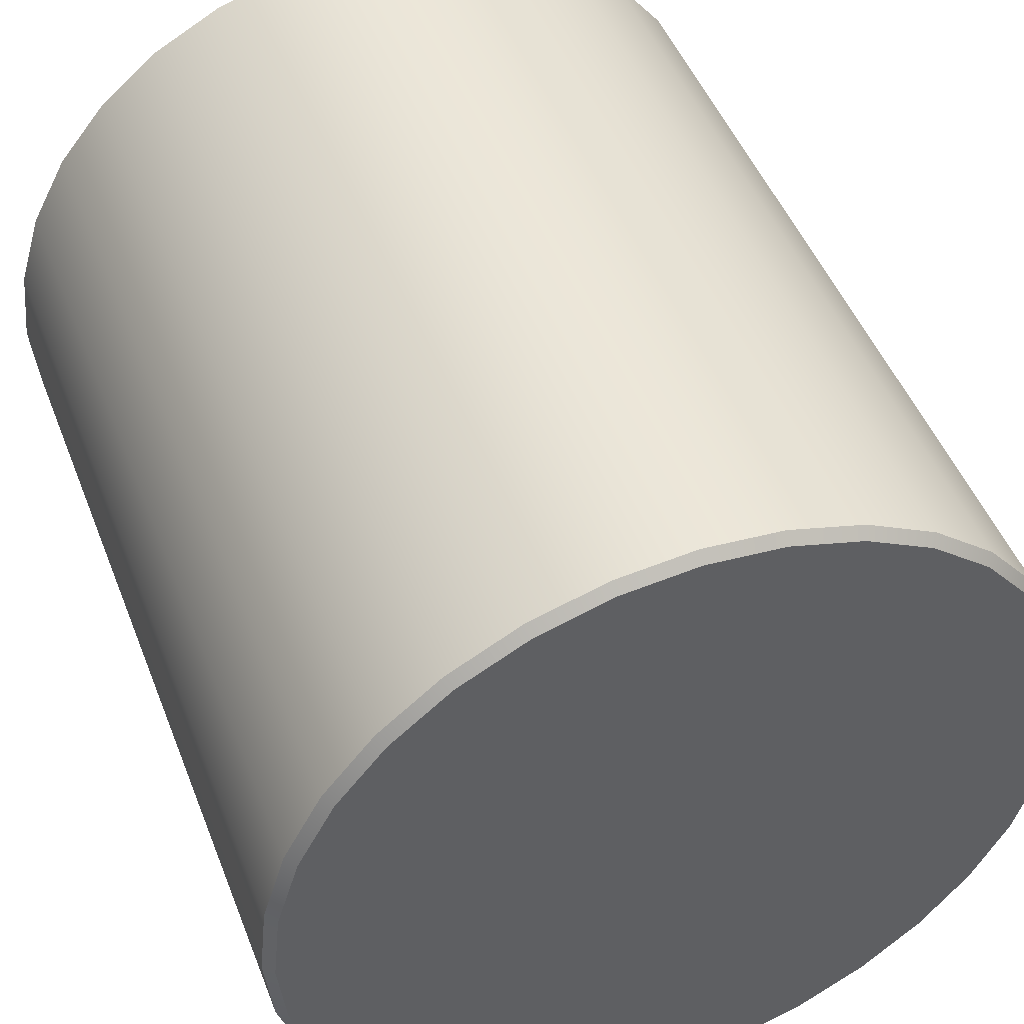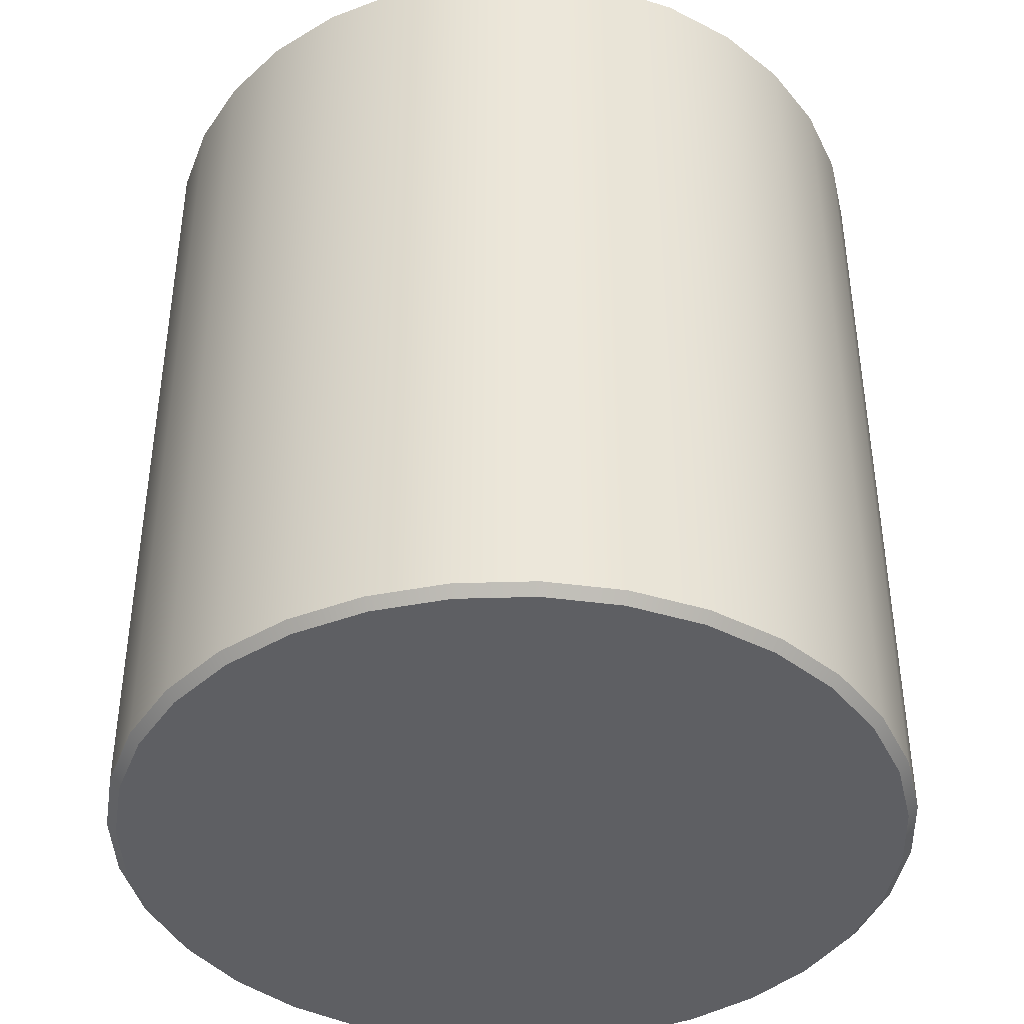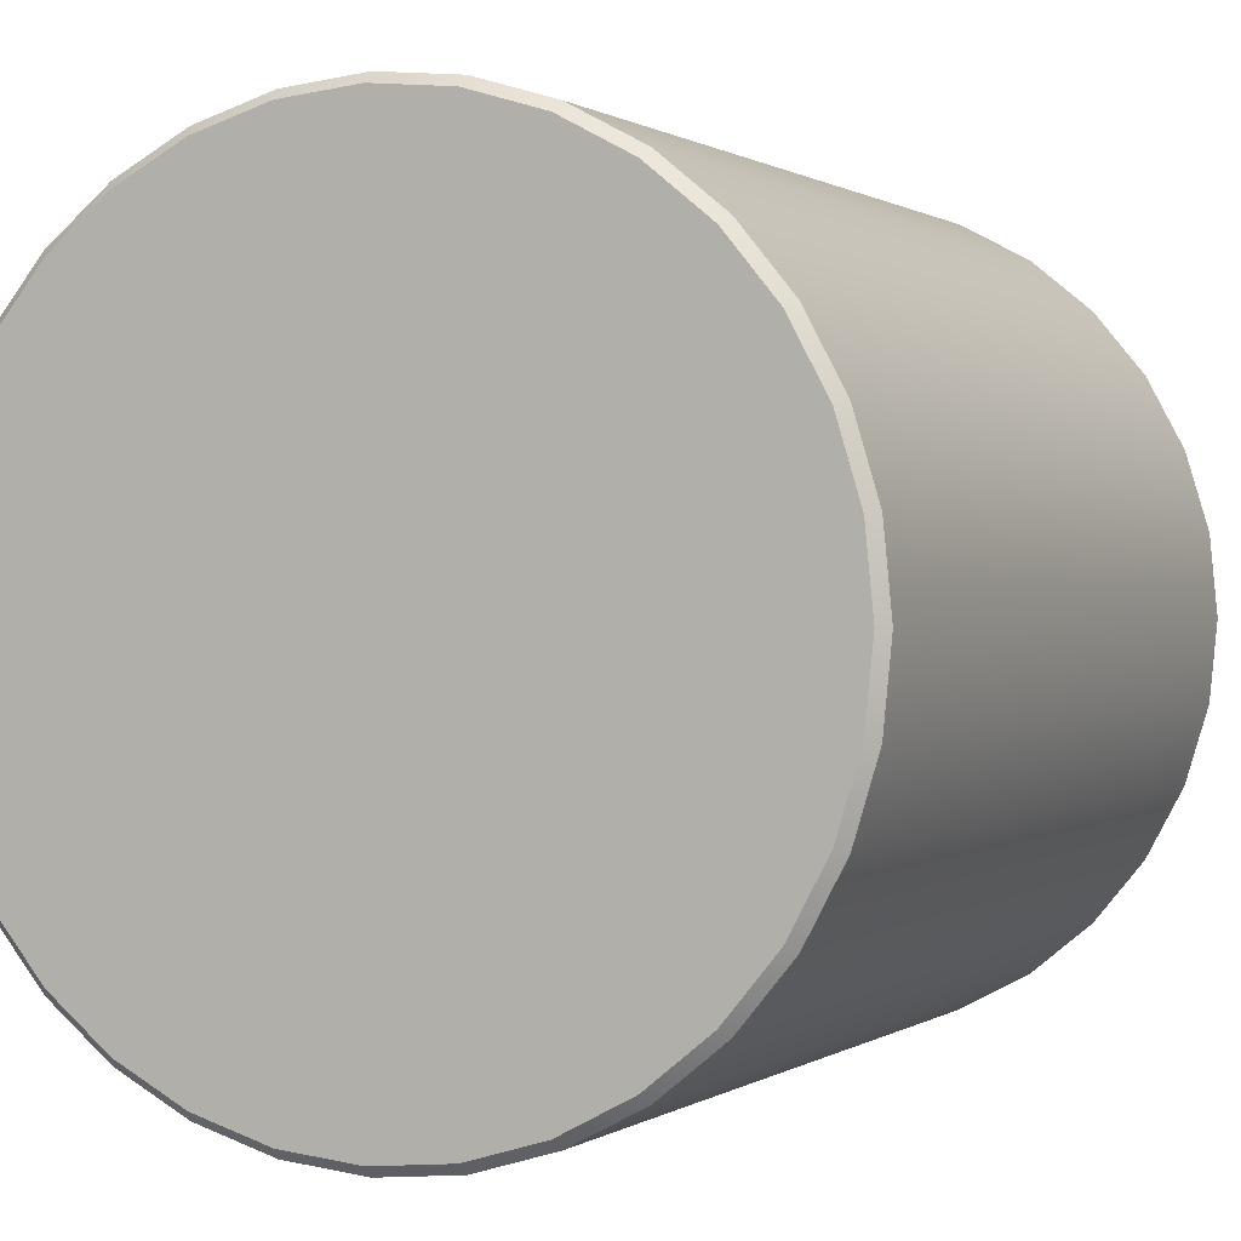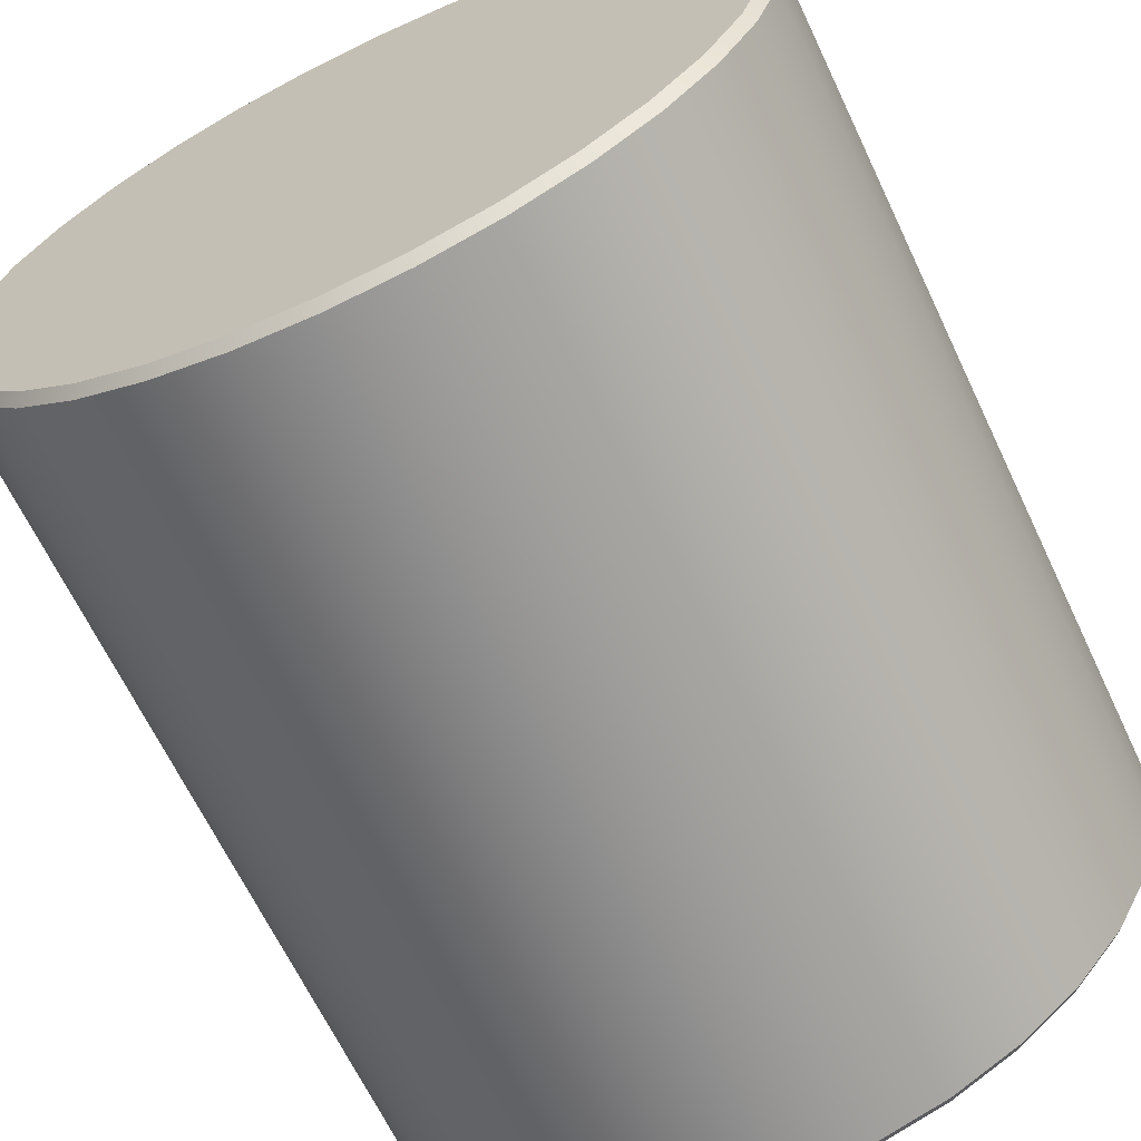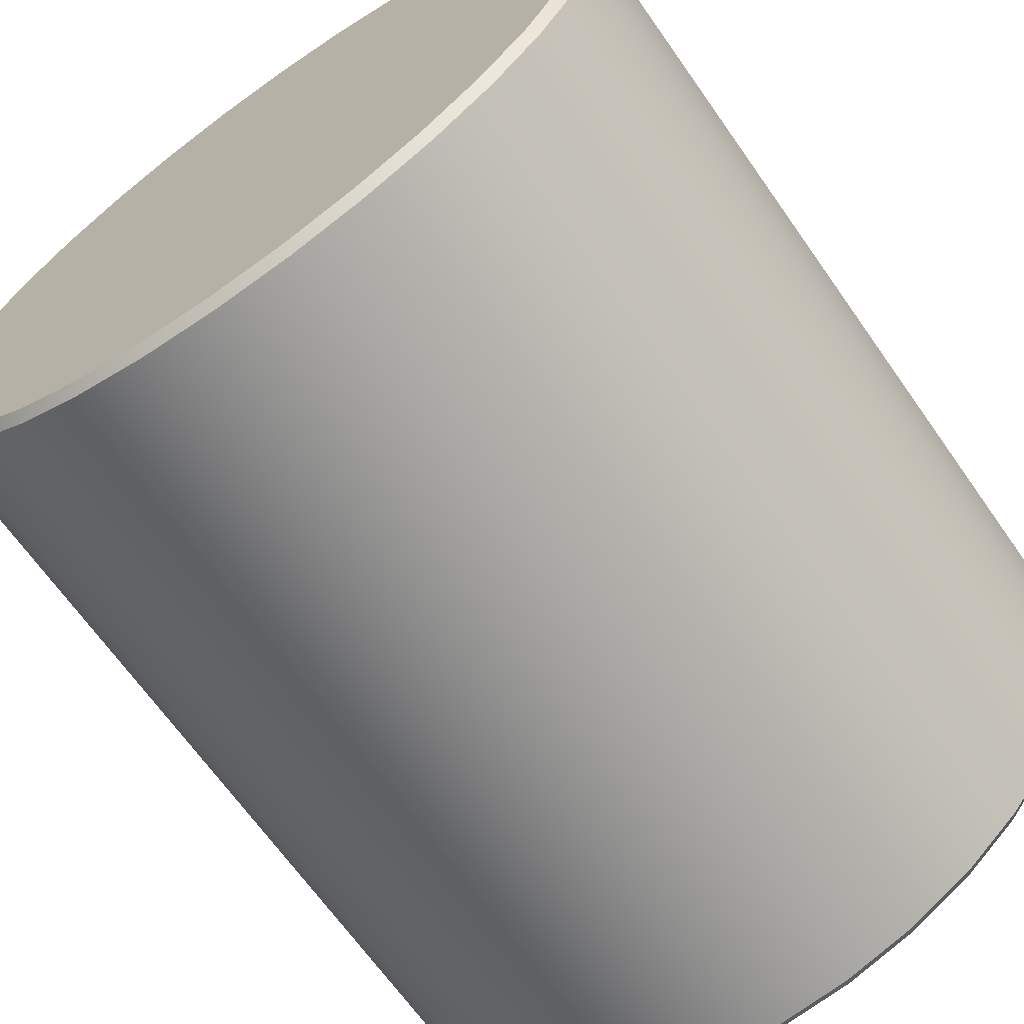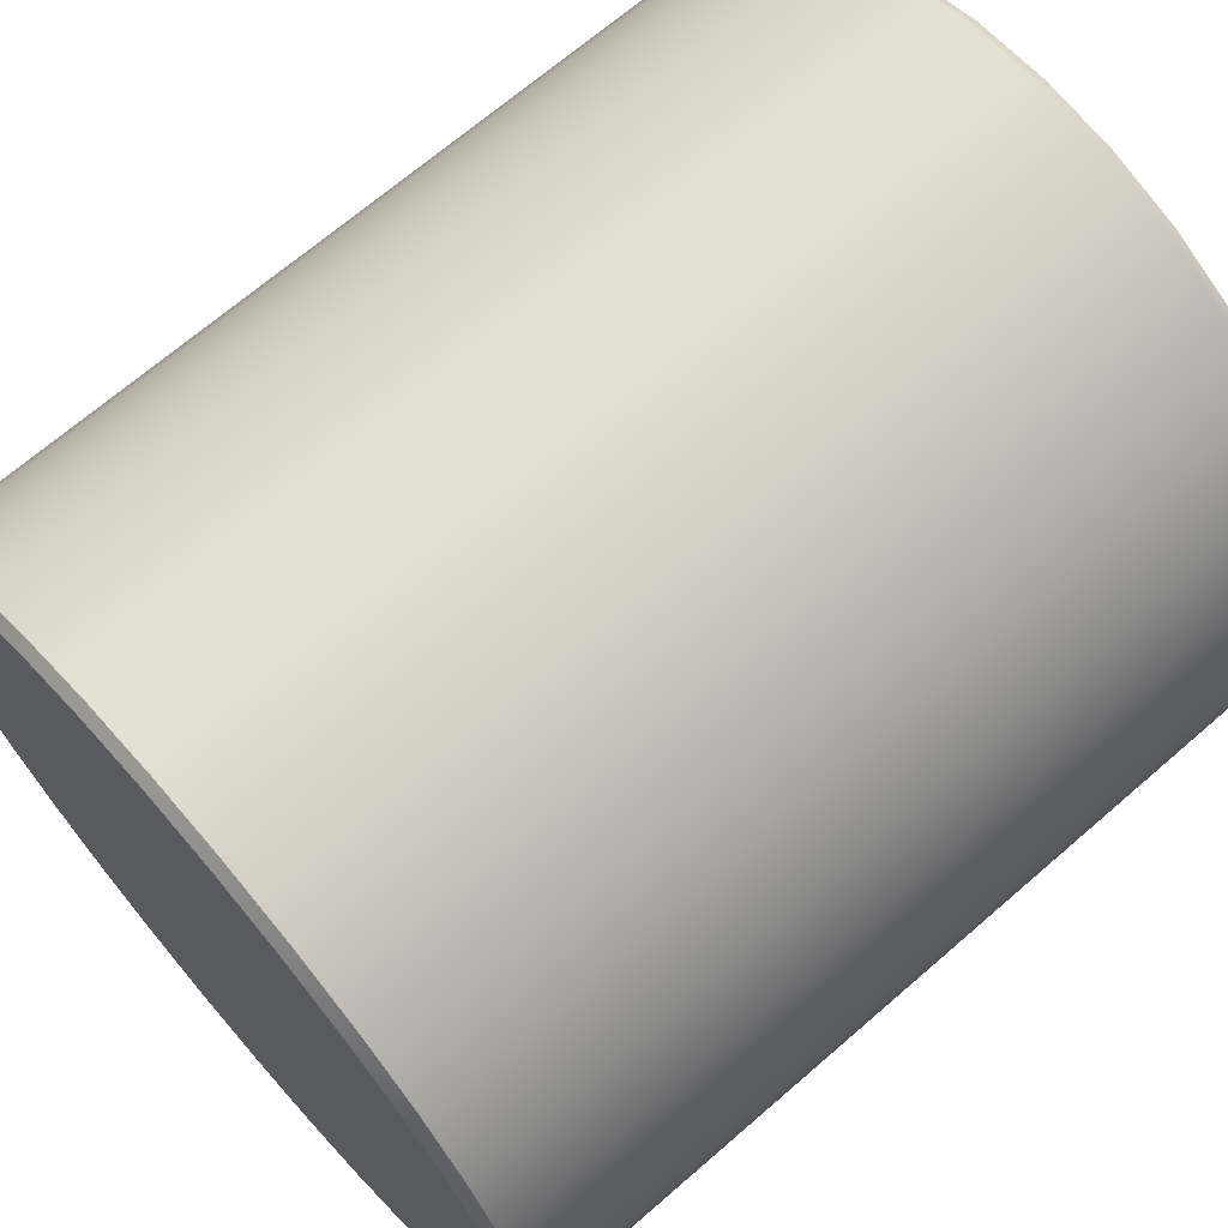
<metadata>
{"format":"obj","ext":"obj","renderer":"f3d","projection":"perspective","resolution":1024,"background":"white","views":[{"elev":47.8,"azim":-20.7,"up":"+Y"},{"elev":-41.3,"azim":-104.8,"up":"+Z"},{"elev":0.5,"azim":24.7,"up":"+Y"},{"elev":-65.8,"azim":25.4,"up":"+Y"},{"elev":-67.0,"azim":35.1,"up":"+Y"},{"elev":68.3,"azim":-131.0,"up":"+Y"}]}
</metadata>
<code>
o mesh3/mesh3-geometry#mesh3-geometry
v 0.2695 0.02646 0.1136
v 0.2637 0.08546 0.7657
v 0.2695 0.02646 0.7657
v 0.2637 0.08546 0.1136
v 0.2622 0.02646 0.773
v 0.2637 -0.03254 0.1136
v 0.2565 0.08403 0.1063
v 0.2465 0.1422 0.7657
v 0.2565 0.08403 0.773
v 0.2565 -0.0311 0.773
v 0.2637 -0.03254 0.7657
v 0.2565 -0.0311 0.1063
v 0.2622 0.02646 0.1063
v 0.2397 0.1394 0.1063
v 0.2465 0.1422 0.1136
v 0.2397 0.1394 0.773
v -0.328 0.02646 0.773
v 0.2465 -0.08927 0.1136
v 0.2397 -0.08646 0.1063
v -0.3223 0.08403 0.1063
v -0.3055 0.1394 0.1063
v 0.2185 0.1945 0.7657
v 0.2124 0.1904 0.773
v -0.3055 0.1394 0.773
v -0.3223 0.08403 0.773
v 0.2397 -0.08646 0.773
v -0.3223 -0.0311 0.773
v 0.2465 -0.08927 0.7657
v -0.328 0.02646 0.1063
v -0.3223 -0.0311 0.1063
v 0.2124 0.1904 0.1063
v -0.2783 0.1904 0.1063
v 0.2185 0.1945 0.1136
v -0.3353 0.02646 0.7657
v 0.2185 -0.1416 0.1136
v 0.2124 -0.1375 0.1063
v -0.3055 -0.08646 0.1063
v -0.3295 0.08546 0.1136
v -0.3123 0.1422 0.1136
v 0.1809 0.2403 0.7657
v 0.1757 0.2351 0.773
v -0.2783 0.1904 0.773
v -0.3295 0.08546 0.7657
v 0.2124 -0.1375 0.773
v -0.3055 -0.08646 0.773
v -0.3295 -0.03254 0.7657
v 0.2185 -0.1416 0.7657
v -0.3353 0.02646 0.1136
v -0.3295 -0.03254 0.1136
v 0.1757 0.2351 0.1063
v -0.2416 0.2351 0.1063
v -0.2844 0.1945 0.1136
v 0.1809 0.2403 0.1136
v -0.3123 0.1422 0.7657
v 0.1809 -0.1874 0.1136
v 0.1757 -0.1822 0.1063
v -0.2783 -0.1375 0.1063
v -0.3123 -0.08927 0.1136
v 0.1351 0.2779 0.1136
v 0.131 0.2718 0.773
v -0.2416 0.2351 0.773
v -0.2844 0.1945 0.7657
v 0.1757 -0.1822 0.773
v -0.2783 -0.1375 0.773
v -0.3123 -0.08927 0.7657
v 0.1809 -0.1874 0.7657
v 0.131 0.2718 0.1063
v -0.1969 0.2718 0.1063
v -0.2468 0.2403 0.1136
v 0.1351 0.2779 0.7657
v 0.1351 -0.225 0.7657
v 0.131 -0.2189 0.1063
v -0.2416 -0.1822 0.1063
v -0.2844 -0.1416 0.1136
v -0.2844 -0.1416 0.7657
v 0.08281 0.3059 0.1136
v 0.08 0.2991 0.1063
v 0.08 0.2991 0.773
v -0.1969 0.2718 0.773
v -0.2468 0.2403 0.7657
v 0.131 -0.2189 0.773
v -0.2416 -0.1822 0.773
v 0.1351 -0.225 0.1136
v -0.1458 0.2991 0.1063
v -0.2009 0.2779 0.1136
v 0.08281 0.3059 0.7657
v 0.08281 -0.2529 0.7657
v 0.08 -0.2462 0.773
v 0.08 -0.2462 0.1063
v -0.1969 -0.2189 0.1063
v -0.2468 -0.1874 0.1136
v -0.2468 -0.1874 0.7657
v -0.2009 0.2779 0.7657
v 0.02608 0.3231 0.1136
v 0.02465 0.3159 0.1063
v -0.09049 0.3159 0.1063
v 0.02465 0.3159 0.773
v -0.1458 0.2991 0.773
v -0.1969 -0.2189 0.773
v 0.08281 -0.2529 0.1136
v -0.1487 0.3059 0.1136
v -0.1487 0.3059 0.7657
v 0.02608 0.3231 0.7657
v 0.02608 -0.2702 0.7657
v 0.02465 -0.263 0.773
v -0.1458 -0.2462 0.773
v 0.02465 -0.263 0.1063
v -0.1458 -0.2462 0.1063
v -0.2009 -0.225 0.1136
v -0.03292 0.3289 0.1136
v -0.03292 0.3216 0.1063
v -0.09192 0.3231 0.1136
v -0.03292 0.3216 0.773
v -0.09049 0.3159 0.773
v -0.2009 -0.225 0.7657
v 0.02608 -0.2702 0.1136
v -0.09192 0.3231 0.7657
v -0.03292 0.3289 0.7657
v -0.03292 -0.276 0.7657
v -0.03292 -0.2686 0.773
v -0.09049 -0.263 0.773
v -0.1487 -0.2529 0.7657
v -0.03292 -0.2686 0.1063
v -0.09049 -0.263 0.1063
v -0.1487 -0.2529 0.1136
v -0.03292 -0.276 0.1136
v -0.09192 -0.2702 0.7657
v -0.09192 -0.2702 0.1136
f 1 2 3
f 2 1 4
f 2 5 3
f 3 6 1
f 1 7 4
f 4 8 2
f 5 2 9
f 10 3 5
f 6 3 11
f 12 1 6
f 7 1 13
f 14 4 7
f 8 4 15
f 16 2 8
f 2 16 9
f 17 5 9
f 3 10 11
f 17 10 5
f 11 18 6
f 1 12 13
f 6 19 12
f 13 20 7
f 4 14 15
f 7 21 14
f 15 22 8
f 8 23 16
f 24 9 16
f 17 9 25
f 26 11 10
f 27 10 17
f 18 11 28
f 19 6 18
f 12 29 13
f 19 30 12
f 13 29 20
f 7 20 21
f 31 15 14
f 14 21 32
f 22 15 33
f 23 8 22
f 24 16 23
f 25 9 24
f 25 34 17
f 11 26 28
f 27 26 10
f 34 27 17
f 28 35 18
f 18 36 19
f 12 30 29
f 19 37 30
f 29 38 20
f 38 21 20
f 15 31 33
f 14 32 31
f 39 32 21
f 33 40 22
f 22 41 23
f 24 23 42
f 24 43 25
f 34 25 43
f 44 28 26
f 45 26 27
f 27 34 46
f 35 28 47
f 36 18 35
f 36 37 19
f 30 48 29
f 37 49 30
f 38 29 48
f 21 38 39
f 50 33 31
f 31 32 51
f 32 39 52
f 40 33 53
f 41 22 40
f 42 23 41
f 42 54 24
f 43 24 54
f 38 34 43
f 28 44 47
f 45 44 26
f 46 45 27
f 48 46 34
f 47 55 35
f 35 56 36
f 36 57 37
f 48 30 49
f 49 37 58
f 34 38 48
f 43 39 38
f 33 50 53
f 31 51 50
f 52 51 32
f 54 52 39
f 59 40 53
f 40 60 41
f 42 41 61
f 54 42 62
f 39 43 54
f 63 47 44
f 64 44 45
f 45 46 65
f 46 48 49
f 55 47 66
f 56 35 55
f 56 57 36
f 57 58 37
f 65 49 58
f 67 53 50
f 50 51 68
f 51 52 69
f 52 54 62
f 40 59 70
f 53 67 59
f 60 40 70
f 61 41 60
f 61 62 42
f 47 63 66
f 64 63 44
f 65 64 45
f 49 65 46
f 71 55 66
f 55 72 56
f 56 73 57
f 58 57 74
f 58 75 65
f 50 68 67
f 69 68 51
f 62 69 52
f 76 70 59
f 77 59 67
f 70 78 60
f 61 60 79
f 62 61 80
f 81 66 63
f 82 63 64
f 64 65 75
f 55 71 83
f 66 81 71
f 72 55 83
f 72 73 56
f 73 74 57
f 75 58 74
f 67 68 84
f 68 69 85
f 69 62 80
f 70 76 86
f 59 77 76
f 67 84 77
f 78 70 86
f 79 60 78
f 79 80 61
f 82 81 63
f 75 82 64
f 87 83 71
f 88 71 81
f 83 89 72
f 72 90 73
f 74 73 91
f 74 92 75
f 85 84 68
f 69 93 85
f 93 69 80
f 94 86 76
f 95 76 77
f 77 84 96
f 86 97 78
f 79 78 98
f 80 79 93
f 99 81 82
f 82 75 92
f 83 87 100
f 71 88 87
f 99 88 81
f 89 83 100
f 89 90 72
f 90 91 73
f 92 74 91
f 84 85 101
f 102 85 93
f 86 94 103
f 76 95 94
f 77 96 95
f 101 96 84
f 97 86 103
f 98 78 97
f 98 93 79
f 92 99 82
f 104 100 87
f 105 87 88
f 106 88 99
f 100 107 89
f 89 108 90
f 91 90 109
f 109 92 91
f 85 102 101
f 93 98 102
f 110 103 94
f 111 94 95
f 95 96 111
f 96 101 112
f 103 113 97
f 98 97 114
f 99 92 115
f 100 104 116
f 87 105 104
f 106 105 88
f 115 106 99
f 107 100 116
f 107 108 89
f 108 109 90
f 92 109 115
f 117 101 102
f 114 102 98
f 103 110 118
f 94 111 110
f 112 111 96
f 101 117 112
f 113 103 118
f 114 97 113
f 119 116 104
f 120 104 105
f 121 105 106
f 106 115 122
f 116 123 107
f 107 124 108
f 109 108 125
f 125 115 109
f 102 114 117
f 112 118 110
f 111 112 110
f 118 112 117
f 117 113 118
f 113 117 114
f 116 119 126
f 104 120 119
f 105 121 120
f 122 121 106
f 115 125 122
f 123 116 126
f 124 107 123
f 124 125 108
f 127 126 119
f 120 127 119
f 127 120 121
f 121 122 127
f 128 122 125
f 128 123 126
f 123 128 124
f 125 124 128
f 126 127 128
f 122 128 127
f 3 2 1
f 4 1 2
f 3 5 2
f 1 6 3
f 4 7 1
f 2 8 4
f 9 2 5
f 5 3 10
f 11 3 6
f 6 1 12
f 13 1 7
f 7 4 14
f 15 4 8
f 8 2 16
f 9 16 2
f 9 5 17
f 11 10 3
f 5 10 17
f 6 18 11
f 13 12 1
f 12 19 6
f 7 20 13
f 15 14 4
f 14 21 7
f 8 22 15
f 16 23 8
f 16 9 24
f 25 9 17
f 10 11 26
f 17 10 27
f 28 11 18
f 18 6 19
f 13 29 12
f 12 30 19
f 20 29 13
f 21 20 7
f 14 15 31
f 32 21 14
f 33 15 22
f 22 8 23
f 23 16 24
f 24 9 25
f 17 34 25
f 28 26 11
f 10 26 27
f 17 27 34
f 18 35 28
f 19 36 18
f 29 30 12
f 30 37 19
f 20 38 29
f 20 21 38
f 33 31 15
f 31 32 14
f 21 32 39
f 22 40 33
f 23 41 22
f 42 23 24
f 25 43 24
f 43 25 34
f 26 28 44
f 27 26 45
f 46 34 27
f 47 28 35
f 35 18 36
f 19 37 36
f 29 48 30
f 30 49 37
f 48 29 38
f 39 38 21
f 31 33 50
f 51 32 31
f 52 39 32
f 53 33 40
f 40 22 41
f 41 23 42
f 24 54 42
f 54 24 43
f 43 34 38
f 47 44 28
f 26 44 45
f 27 45 46
f 34 46 48
f 35 55 47
f 36 56 35
f 37 57 36
f 49 30 48
f 58 37 49
f 48 38 34
f 38 39 43
f 53 50 33
f 50 51 31
f 32 51 52
f 39 52 54
f 53 40 59
f 41 60 40
f 61 41 42
f 62 42 54
f 54 43 39
f 44 47 63
f 45 44 64
f 65 46 45
f 49 48 46
f 66 47 55
f 55 35 56
f 36 57 56
f 37 58 57
f 58 49 65
f 50 53 67
f 68 51 50
f 69 52 51
f 62 54 52
f 70 59 40
f 59 67 53
f 70 40 60
f 60 41 61
f 42 62 61
f 66 63 47
f 44 63 64
f 45 64 65
f 46 65 49
f 66 55 71
f 56 72 55
f 57 73 56
f 74 57 58
f 65 75 58
f 67 68 50
f 51 68 69
f 52 69 62
f 59 70 76
f 67 59 77
f 60 78 70
f 79 60 61
f 80 61 62
f 63 66 81
f 64 63 82
f 75 65 64
f 83 71 55
f 71 81 66
f 83 55 72
f 56 73 72
f 57 74 73
f 74 58 75
f 84 68 67
f 85 69 68
f 80 62 69
f 86 76 70
f 76 77 59
f 77 84 67
f 86 70 78
f 78 60 79
f 61 80 79
f 63 81 82
f 64 82 75
f 71 83 87
f 81 71 88
f 72 89 83
f 73 90 72
f 91 73 74
f 75 92 74
f 68 84 85
f 85 93 69
f 80 69 93
f 76 86 94
f 77 76 95
f 96 84 77
f 78 97 86
f 98 78 79
f 93 79 80
f 82 81 99
f 92 75 82
f 100 87 83
f 87 88 71
f 81 88 99
f 100 83 89
f 72 90 89
f 73 91 90
f 91 74 92
f 101 85 84
f 93 85 102
f 103 94 86
f 94 95 76
f 95 96 77
f 84 96 101
f 103 86 97
f 97 78 98
f 79 93 98
f 82 99 92
f 87 100 104
f 88 87 105
f 99 88 106
f 89 107 100
f 90 108 89
f 109 90 91
f 91 92 109
f 101 102 85
f 102 98 93
f 94 103 110
f 95 94 111
f 111 96 95
f 112 101 96
f 97 113 103
f 114 97 98
f 115 92 99
f 116 104 100
f 104 105 87
f 88 105 106
f 99 106 115
f 116 100 107
f 89 108 107
f 90 109 108
f 115 109 92
f 102 101 117
f 98 102 114
f 118 110 103
f 110 111 94
f 96 111 112
f 112 117 101
f 118 103 113
f 113 97 114
f 104 116 119
f 105 104 120
f 106 105 121
f 122 115 106
f 107 123 116
f 108 124 107
f 125 108 109
f 109 115 125
f 117 114 102
f 110 118 112
f 110 112 111
f 117 112 118
f 118 113 117
f 114 117 113
f 126 119 116
f 119 120 104
f 120 121 105
f 106 121 122
f 122 125 115
f 126 116 123
f 123 107 124
f 108 125 124
f 119 126 127
f 119 127 120
f 121 120 127
f 127 122 121
f 125 122 128
f 126 123 128
f 124 128 123
f 128 124 125
f 128 127 126
f 127 128 122

</code>
